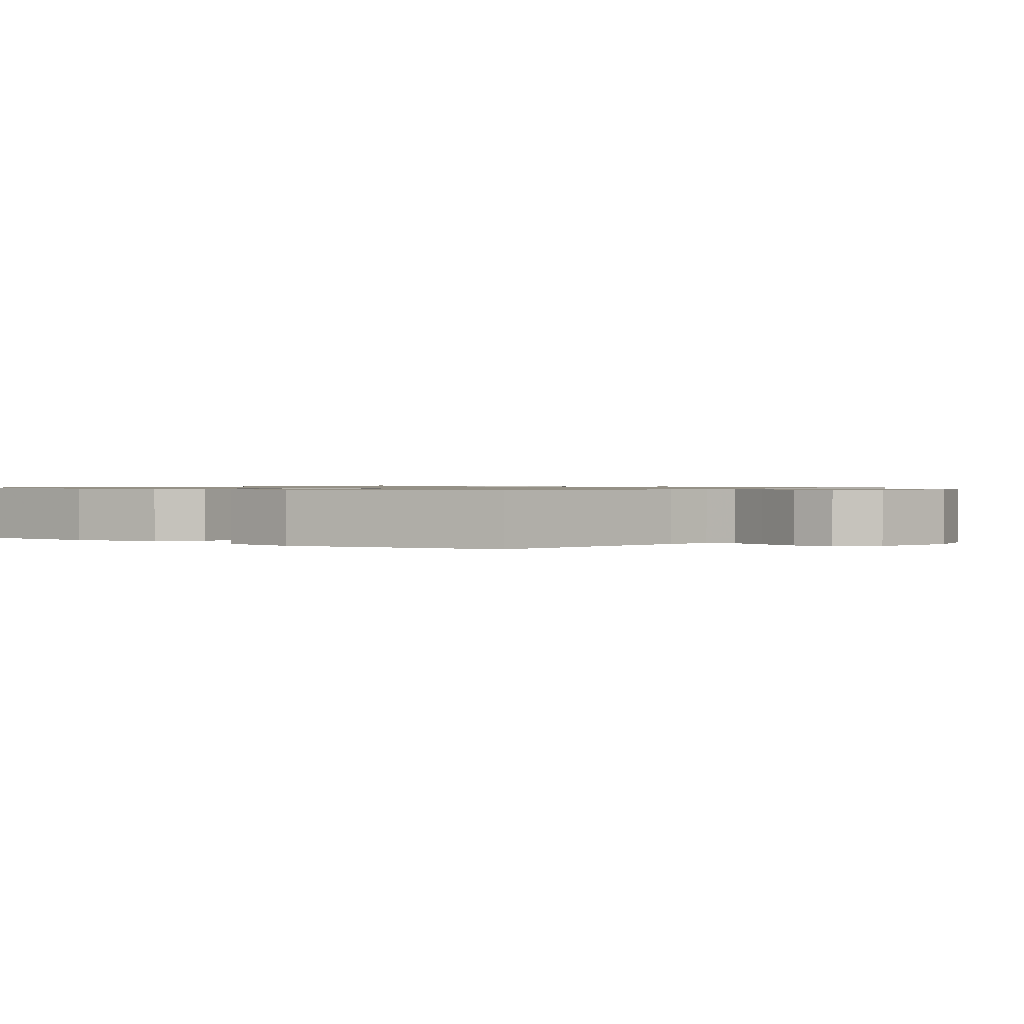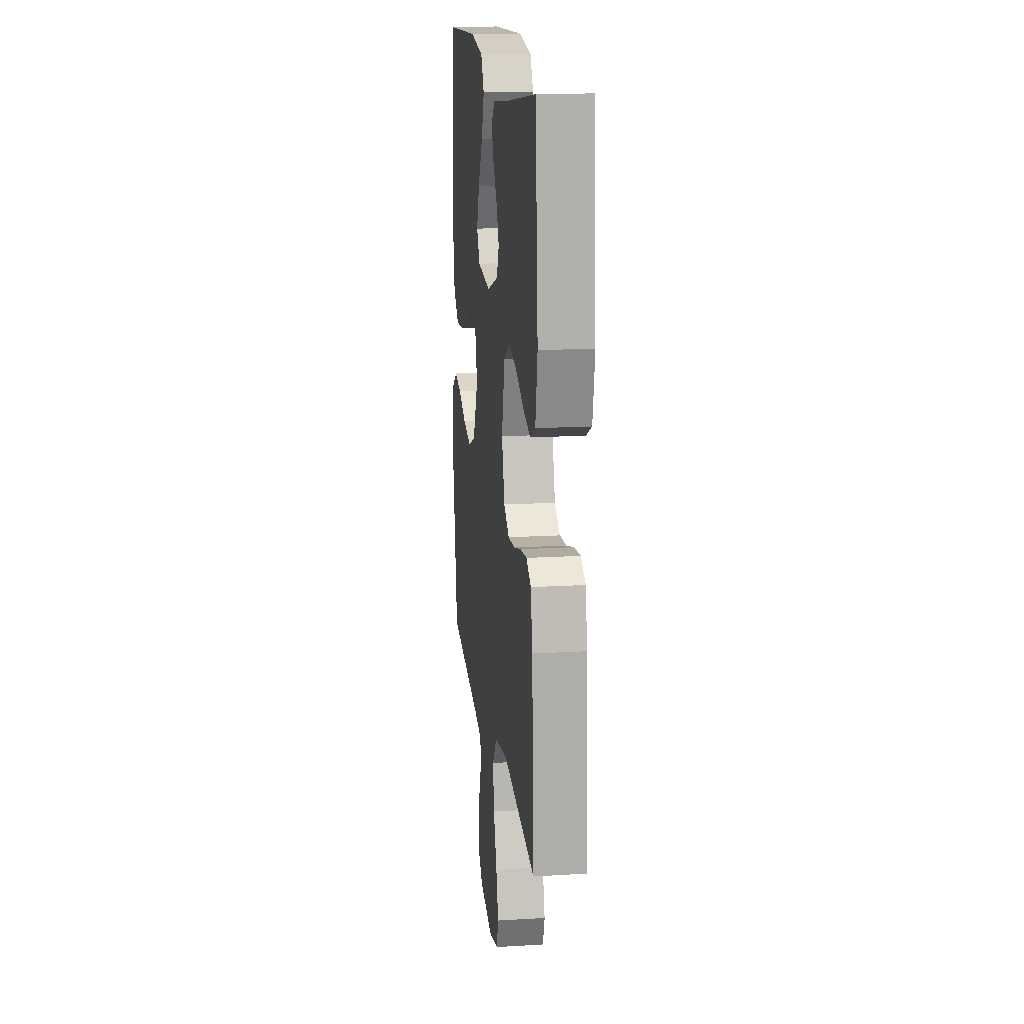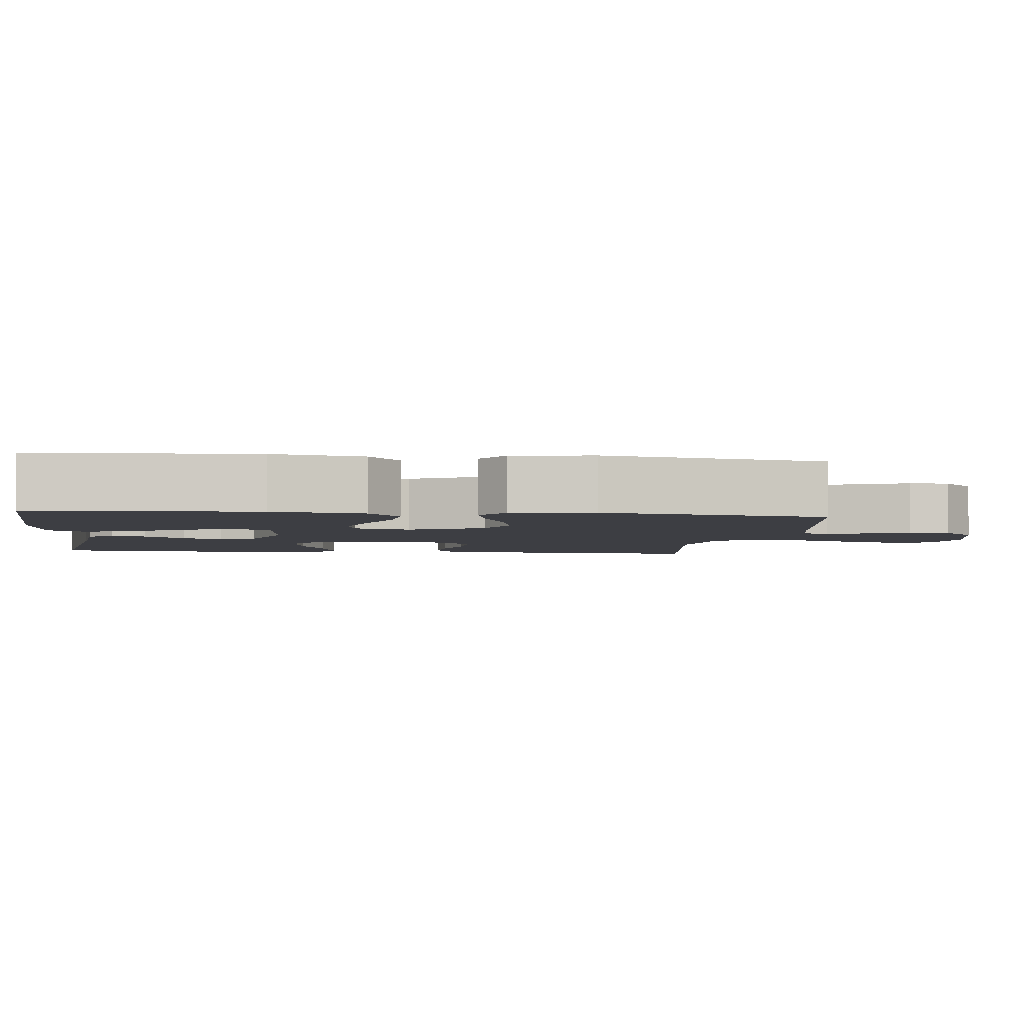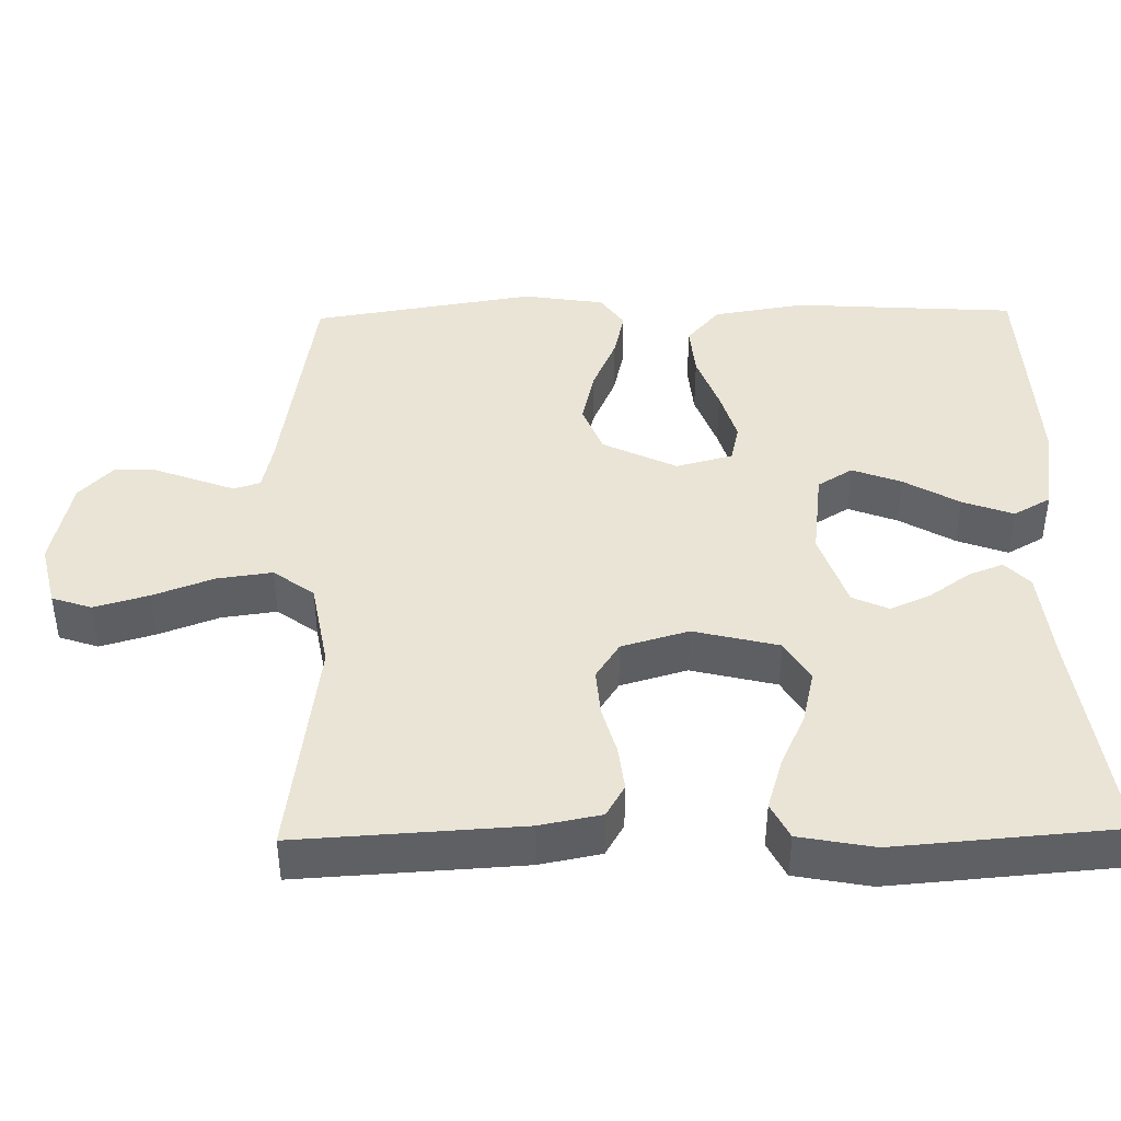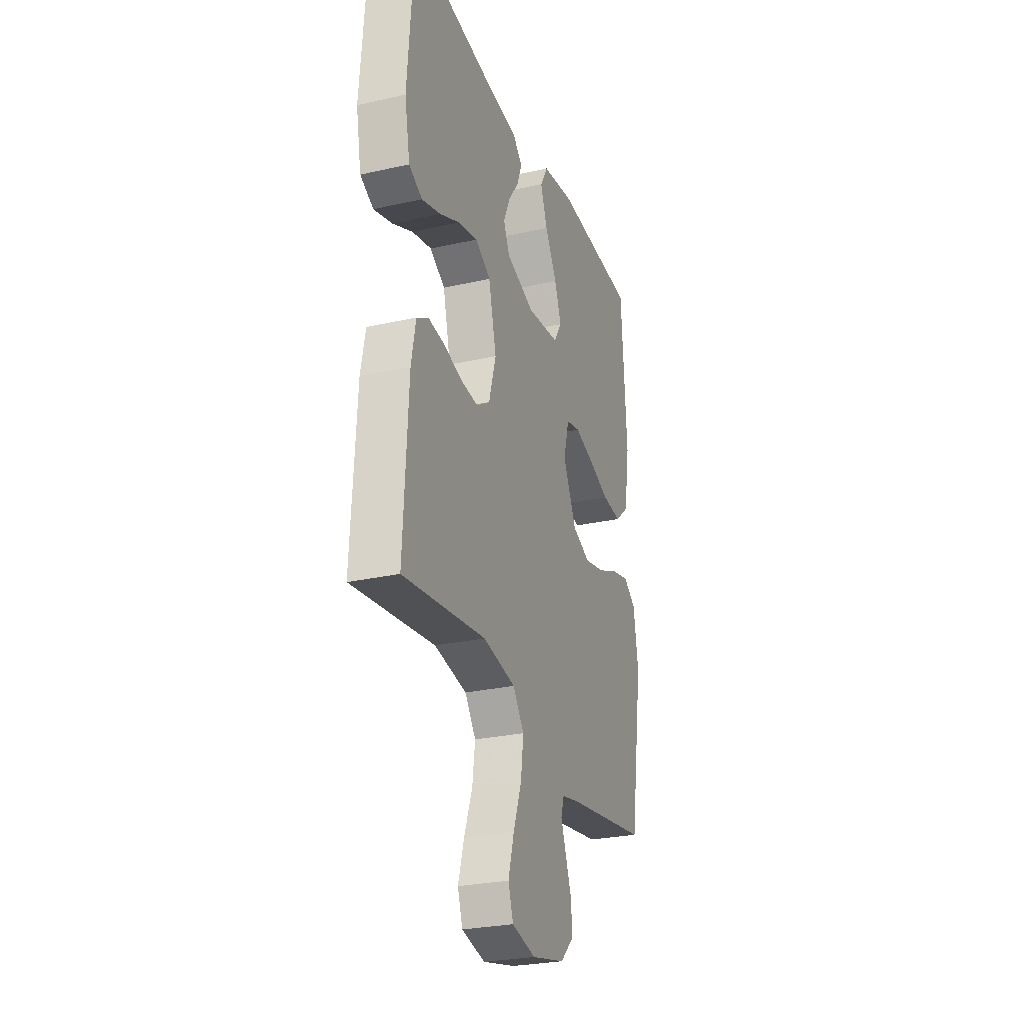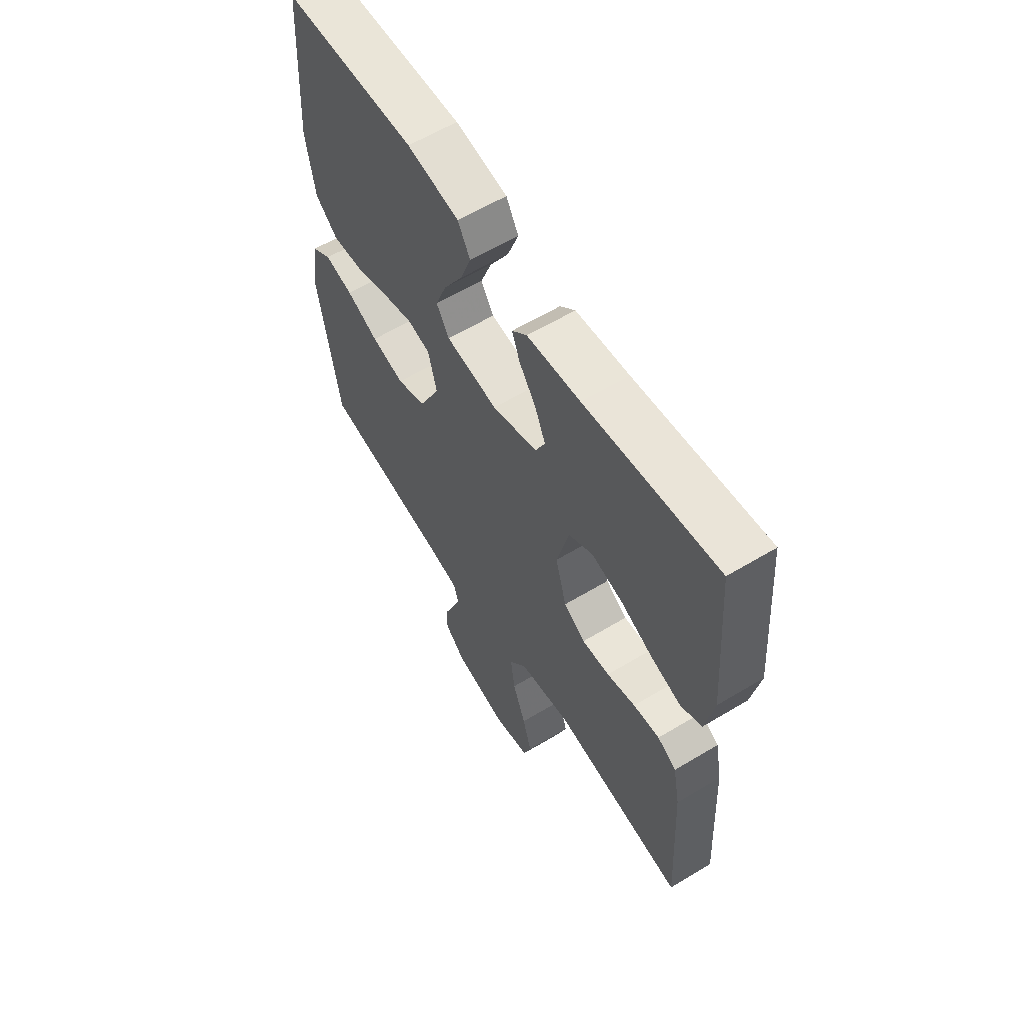
<metadata>
{"format":"obj","ext":"obj","renderer":"f3d","projection":"perspective","resolution":1024,"background":"white","views":[{"elev":0.9,"azim":125.8,"up":"+Y"},{"elev":16.5,"azim":-97.0,"up":"+Z"},{"elev":-3.7,"azim":83.0,"up":"+Y"},{"elev":42.6,"azim":-91.1,"up":"+Y"},{"elev":-27.3,"azim":-70.9,"up":"+Z"},{"elev":60.6,"azim":-121.6,"up":"+Z"}]}
</metadata>
<code>
v 0.5 0.07 -0.5
v 0.2 0.07 -0.548
v 0.136 0.07 -0.562
v 0.125 0.07 -0.598
v 0.144 0.07 -0.649
v 0.166 0.07 -0.707
v 0.167 0.07 -0.762
v 0.12 0.07 -0.807
v 0 0.07 -0.834
v -0.085 0.07 -0.814
v -0.103 0.07 -0.761
v -0.082 0.07 -0.688
v -0.052 0.07 -0.607
v -0.042 0.07 -0.533
v -0.082 0.07 -0.479
v -0.2 0.07 -0.458
v -0.5 0.07 -0.5
v -0.483 0.07 -0.2
v -0.467 0.07 -0.117
v -0.424 0.07 -0.092
v -0.364 0.07 -0.099
v -0.299 0.07 -0.117
v -0.236 0.07 -0.122
v -0.187 0.07 -0.09
v -0.161 0.07 0
v -0.189 0.07 0.114
v -0.244 0.07 0.147
v -0.315 0.07 0.13
v -0.389 0.07 0.096
v -0.457 0.07 0.075
v -0.505 0.07 0.099
v -0.524 0.07 0.2
v -0.5 0.07 0.5
v -0.2 0.07 0.459
v -0.079 0.07 0.446
v -0.045 0.07 0.413
v -0.063 0.07 0.366
v -0.101 0.07 0.312
v -0.125 0.07 0.257
v -0.103 0.07 0.209
v 0 0.07 0.174
v 0.118 0.07 0.189
v 0.147 0.07 0.236
v 0.122 0.07 0.302
v 0.079 0.07 0.376
v 0.054 0.07 0.444
v 0.082 0.07 0.494
v 0.2 0.07 0.513
v 0.5 0.07 0.5
v 0.519 0.07 0.2
v 0.499 0.07 0.077
v 0.448 0.07 0.033
v 0.378 0.07 0.039
v 0.302 0.07 0.067
v 0.231 0.07 0.088
v 0.18 0.07 0.076
v 0.16 0.07 0
v 0.208 0.07 -0.099
v 0.274 0.07 -0.125
v 0.349 0.07 -0.107
v 0.422 0.07 -0.075
v 0.486 0.07 -0.06
v 0.531 0.07 -0.091
v 0.548 0.07 -0.2
v 0.5 0 -0.5
v 0.2 0 -0.548
v 0.136 0 -0.562
v 0.125 0 -0.598
v 0.144 0 -0.649
v 0.166 0 -0.707
v 0.167 0 -0.762
v 0.12 0 -0.807
v 0 0 -0.834
v -0.085 0 -0.814
v -0.103 0 -0.761
v -0.082 0 -0.688
v -0.052 0 -0.607
v -0.042 0 -0.533
v -0.082 0 -0.479
v -0.2 0 -0.458
v -0.5 0 -0.5
v -0.483 0 -0.2
v -0.467 0 -0.117
v -0.424 0 -0.092
v -0.364 0 -0.099
v -0.299 0 -0.117
v -0.236 0 -0.122
v -0.187 0 -0.09
v -0.161 0 0
v -0.189 0 0.114
v -0.244 0 0.147
v -0.315 0 0.13
v -0.389 0 0.096
v -0.457 0 0.075
v -0.505 0 0.099
v -0.524 0 0.2
v -0.5 0 0.5
v -0.2 0 0.459
v -0.079 0 0.446
v -0.045 0 0.413
v -0.063 0 0.366
v -0.101 0 0.312
v -0.125 0 0.257
v -0.103 0 0.209
v 0 0 0.174
v 0.118 0 0.189
v 0.147 0 0.236
v 0.122 0 0.302
v 0.079 0 0.376
v 0.054 0 0.444
v 0.082 0 0.494
v 0.2 0 0.513
v 0.5 0 0.5
v 0.519 0 0.2
v 0.499 0 0.077
v 0.448 0 0.033
v 0.378 0 0.039
v 0.302 0 0.067
v 0.231 0 0.088
v 0.18 0 0.076
v 0.16 0 0
v 0.208 0 -0.099
v 0.274 0 -0.125
v 0.349 0 -0.107
v 0.422 0 -0.075
v 0.486 0 -0.06
v 0.531 0 -0.091
v 0.548 0 -0.2
f 63 64 1 2
f 60 61 62 63
f 59 60 63 2
f 58 59 2 3
f 57 58 3 4
f 51 52 53 54
f 51 54 55
f 50 51 55
f 49 50 55 56
f 44 45 46 47
f 43 44 47 48
f 35 36 37 38
f 34 35 38 39
f 33 34 39
f 32 33 39 40
f 28 29 30 31
f 27 28 31 32
f 19 20 21 22
f 19 22 23
f 16 17 18 19
f 15 16 19 23
f 14 15 23 24
f 10 11 12 13
f 8 9 10 13
f 8 13 14
f 5 6 7 8
f 4 5 8 14
f 57 4 14 24
f 43 48 49 56
f 42 43 56 57
f 41 42 57 24
f 27 32 40 41
f 26 27 41
f 25 26 41
f 24 25 41
f 66 65 128 127
f 127 126 125 124
f 66 127 124 123
f 67 66 123 122
f 68 67 122 121
f 118 117 116 115
f 119 118 115
f 119 115 114
f 120 119 114 113
f 111 110 109 108
f 112 111 108 107
f 102 101 100 99
f 103 102 99 98
f 103 98 97
f 104 103 97 96
f 95 94 93 92
f 96 95 92 91
f 86 85 84 83
f 87 86 83
f 83 82 81 80
f 87 83 80 79
f 88 87 79 78
f 77 76 75 74
f 77 74 73 72
f 78 77 72
f 72 71 70 69
f 78 72 69 68
f 88 78 68 121
f 120 113 112 107
f 121 120 107 106
f 88 121 106 105
f 105 104 96 91
f 105 91 90
f 105 90 89
f 105 89 88
f 1 65 66 2
f 2 66 67 3
f 3 67 68 4
f 4 68 69 5
f 5 69 70 6
f 6 70 71 7
f 7 71 72 8
f 8 72 73 9
f 9 73 74 10
f 10 74 75 11
f 11 75 76 12
f 12 76 77 13
f 13 77 78 14
f 14 78 79 15
f 15 79 80 16
f 16 80 81 17
f 17 81 82 18
f 18 82 83 19
f 19 83 84 20
f 20 84 85 21
f 21 85 86 22
f 22 86 87 23
f 23 87 88 24
f 24 88 89 25
f 25 89 90 26
f 26 90 91 27
f 27 91 92 28
f 28 92 93 29
f 29 93 94 30
f 30 94 95 31
f 31 95 96 32
f 32 96 97 33
f 33 97 98 34
f 34 98 99 35
f 35 99 100 36
f 36 100 101 37
f 37 101 102 38
f 38 102 103 39
f 39 103 104 40
f 40 104 105 41
f 41 105 106 42
f 42 106 107 43
f 43 107 108 44
f 44 108 109 45
f 45 109 110 46
f 46 110 111 47
f 47 111 112 48
f 48 112 113 49
f 49 113 114 50
f 50 114 115 51
f 51 115 116 52
f 52 116 117 53
f 53 117 118 54
f 54 118 119 55
f 55 119 120 56
f 56 120 121 57
f 57 121 122 58
f 58 122 123 59
f 59 123 124 60
f 60 124 125 61
f 61 125 126 62
f 62 126 127 63
f 63 127 128 64
f 64 128 65 1

</code>
